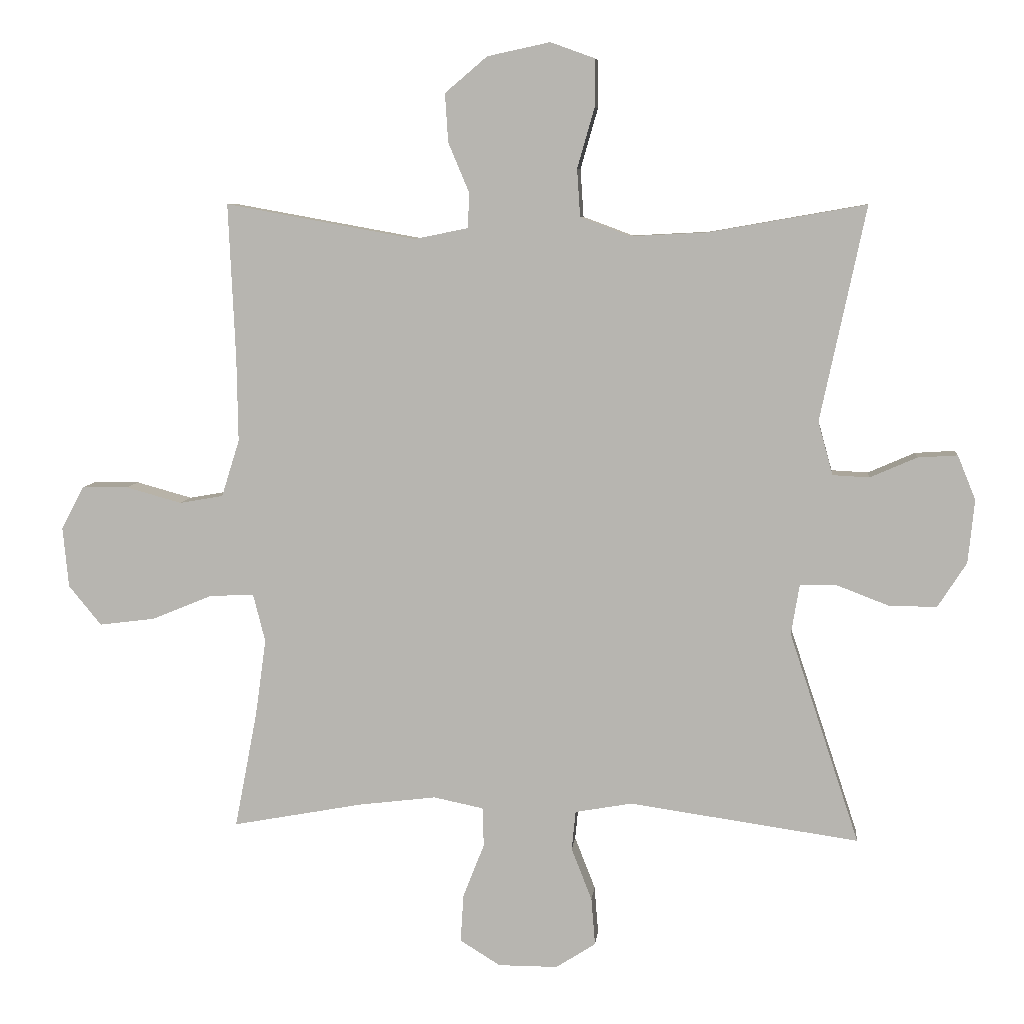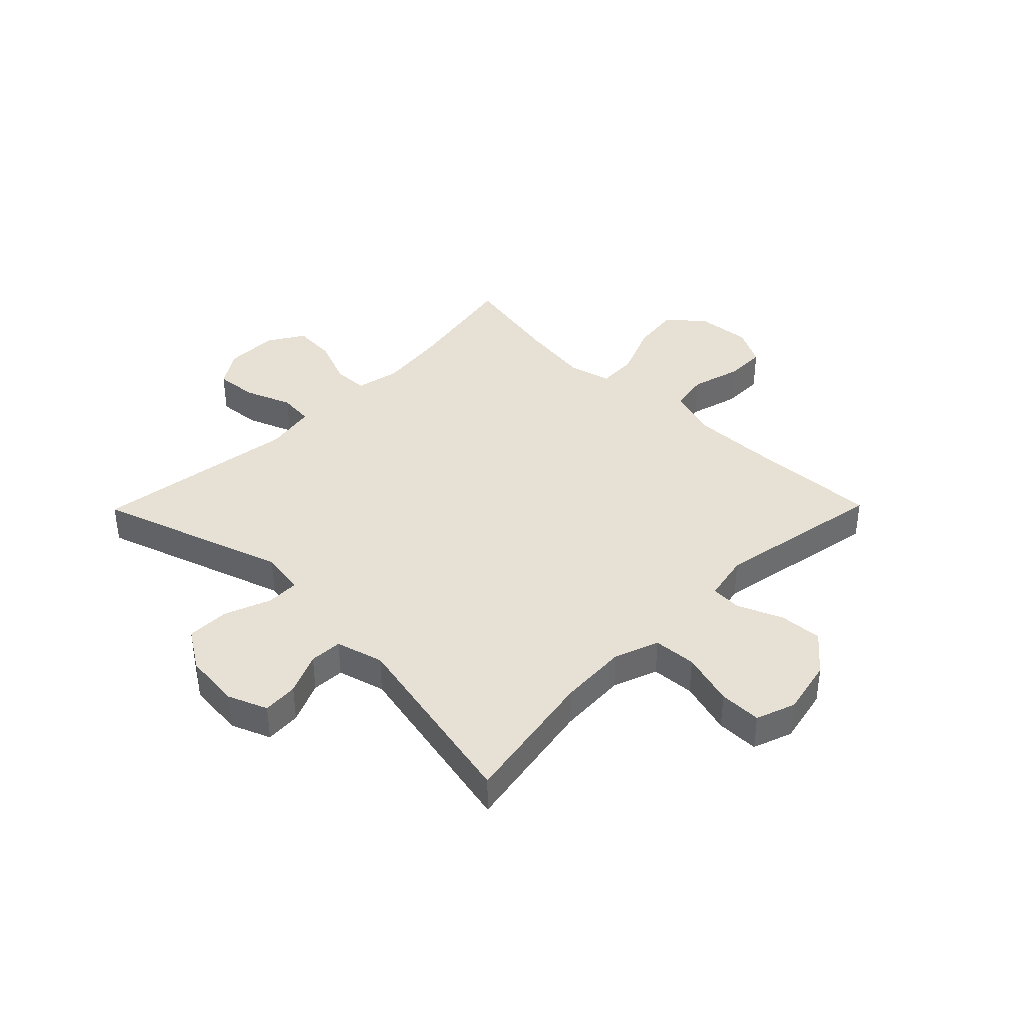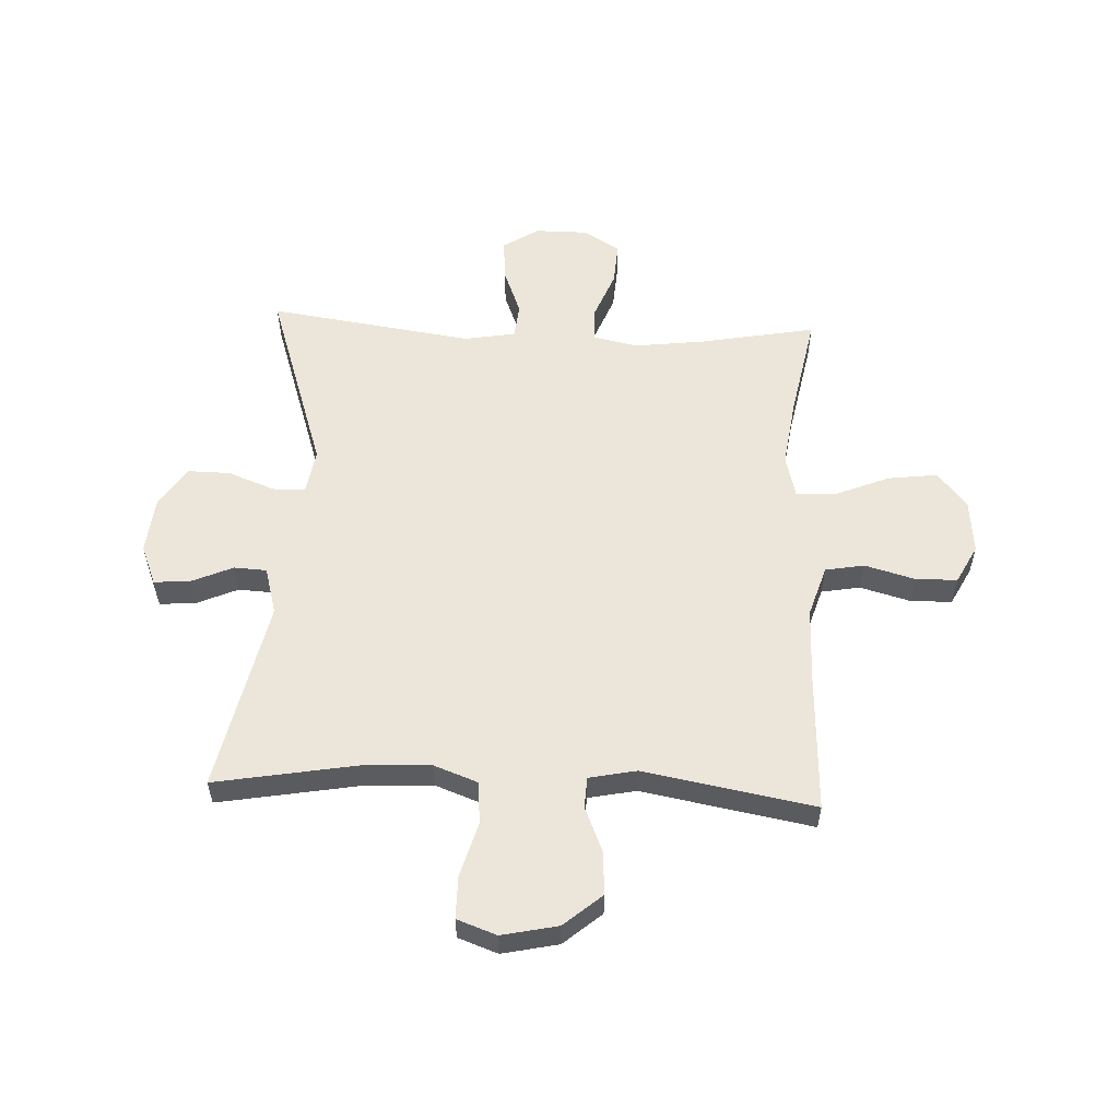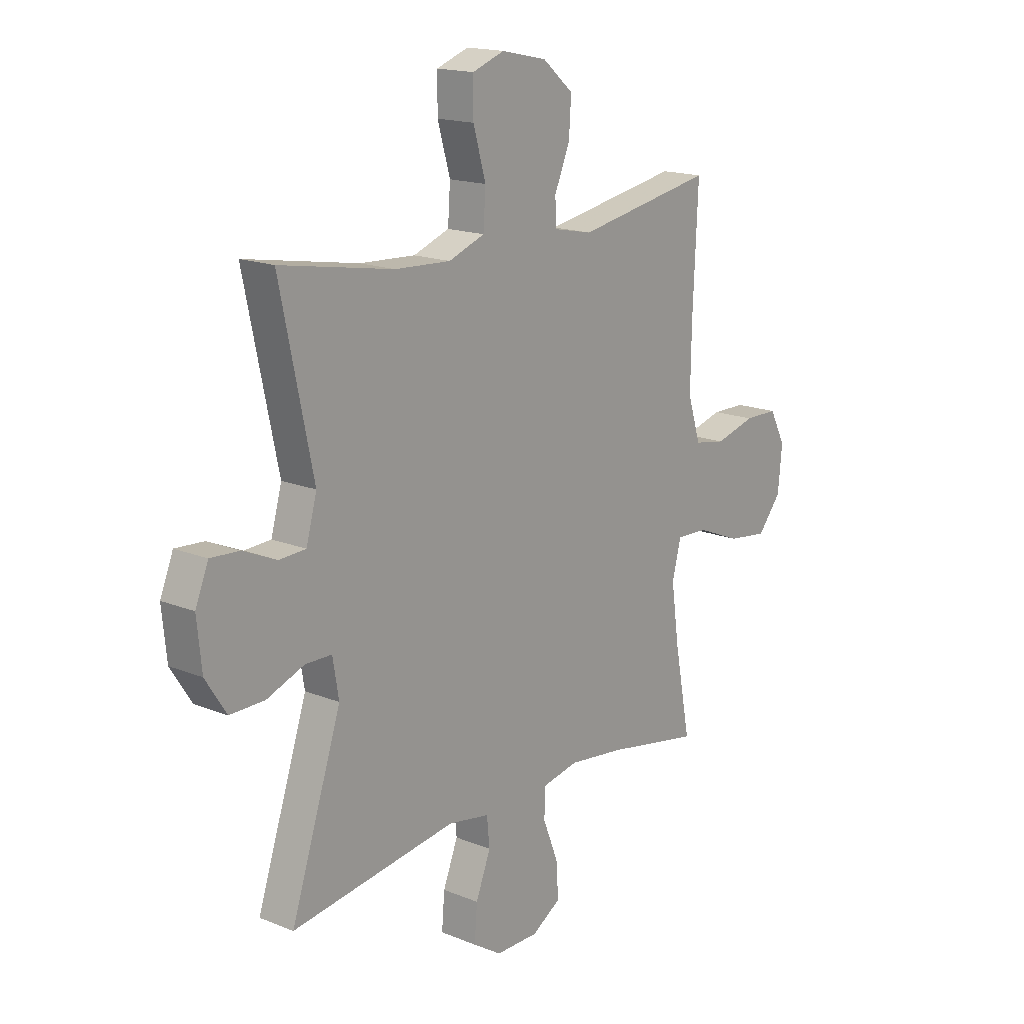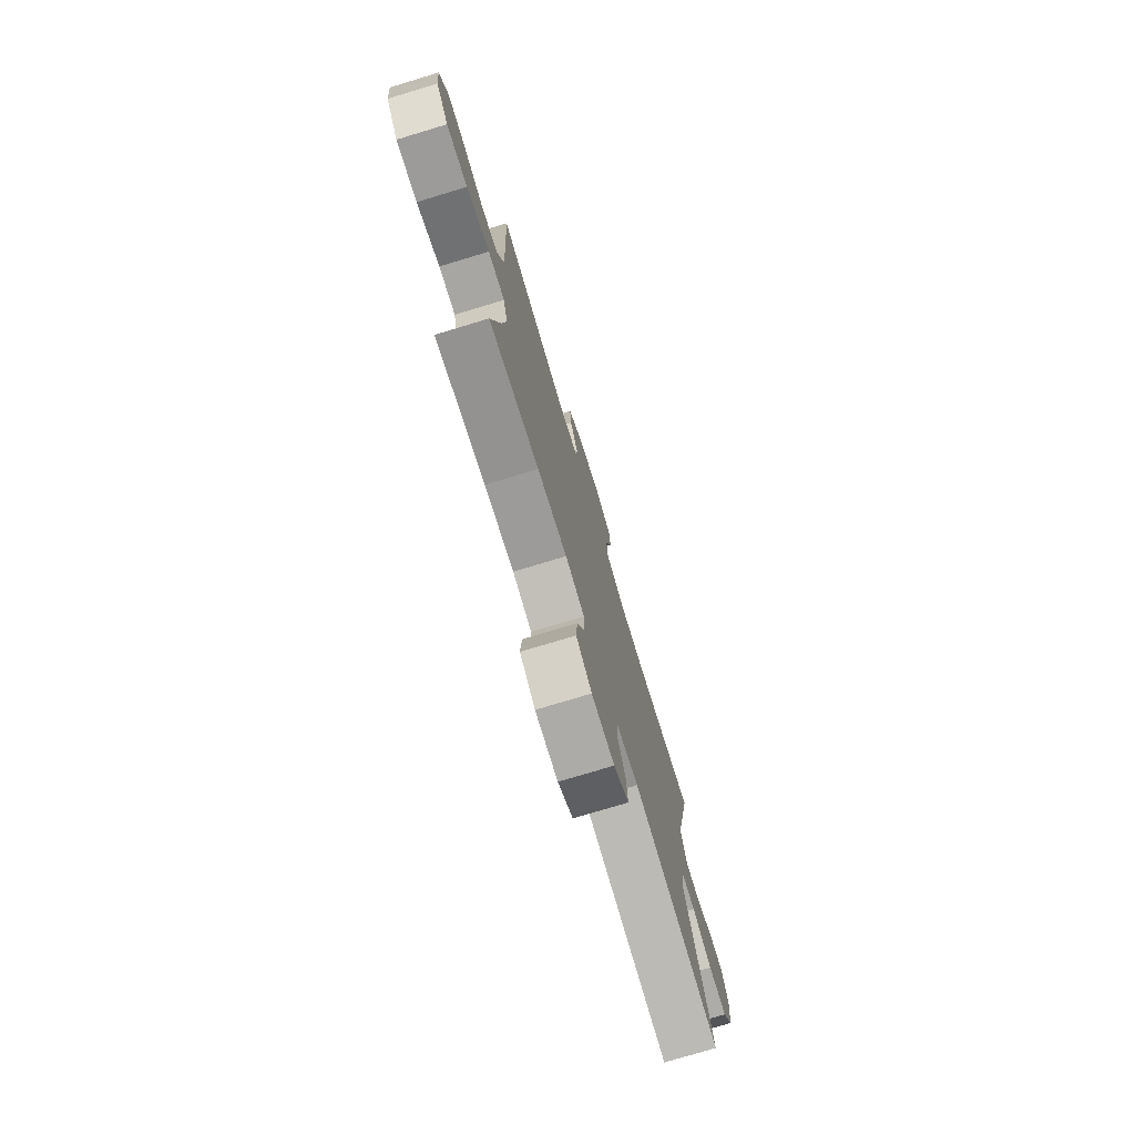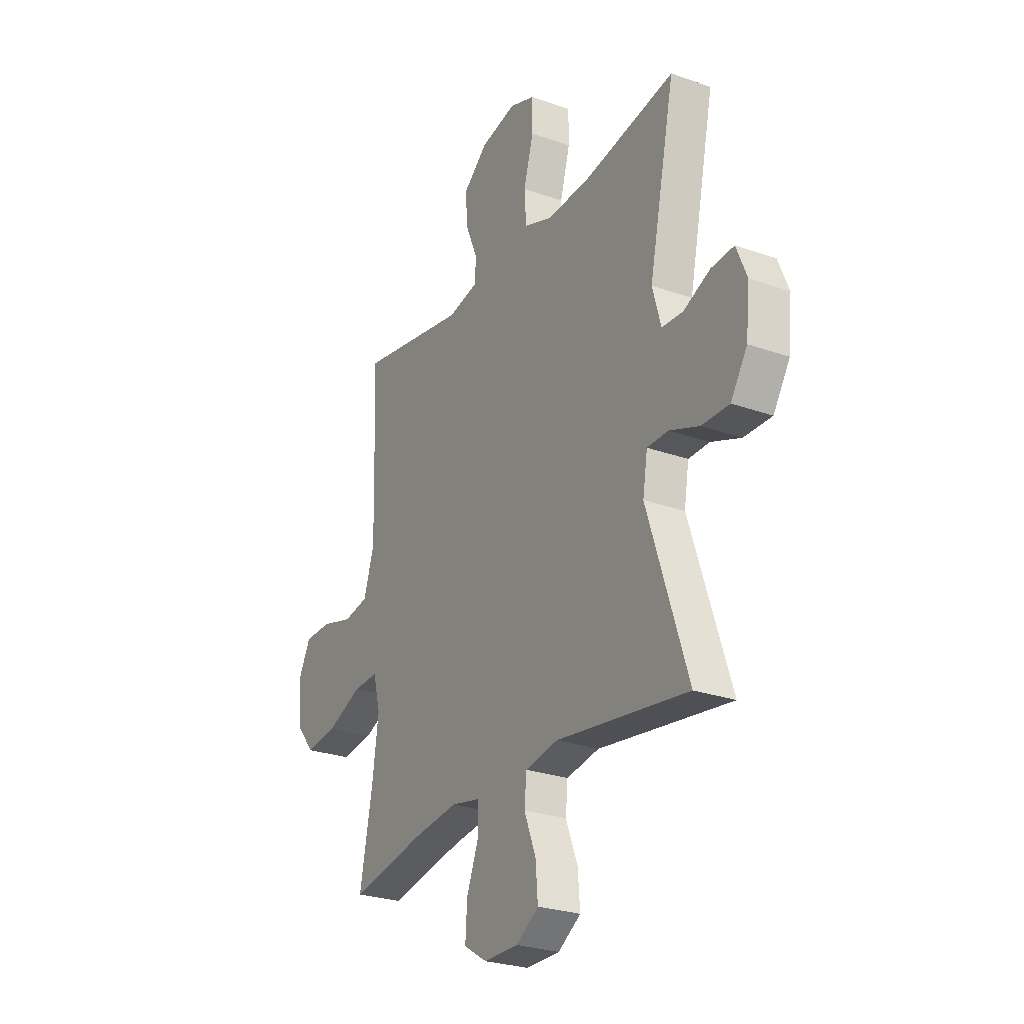
<metadata>
{"format":"obj","ext":"obj","renderer":"f3d","projection":"perspective","resolution":1024,"background":"white","views":[{"elev":7.3,"azim":-174.0,"up":"+Z"},{"elev":39.3,"azim":-45.5,"up":"+Y"},{"elev":56.2,"azim":2.6,"up":"+Y"},{"elev":16.7,"azim":-50.6,"up":"+Z"},{"elev":-76.3,"azim":106.8,"up":"+Z"},{"elev":-26.5,"azim":-119.2,"up":"+Z"}]}
</metadata>
<code>
v -0.5 0.07 -0.5
v -0.391 0.07 -0.17
v -0.404 0.07 -0.092
v -0.461 0.07 -0.091
v -0.542 0.07 -0.122
v -0.617 0.07 -0.123
v -0.662 0.07 -0.053
v -0.672 0.07 0.046
v -0.644 0.07 0.115
v -0.582 0.07 0.111
v -0.509 0.07 0.079
v -0.452 0.07 0.082
v -0.429 0.07 0.165
v -0.5 0.07 0.5
v -0.255 0.07 0.457
v -0.135 0.07 0.451
v -0.057 0.07 0.48
v -0.052 0.07 0.555
v -0.079 0.07 0.649
v -0.079 0.07 0.723
v -0.01 0.07 0.748
v 0.088 0.07 0.727
v 0.154 0.07 0.671
v 0.149 0.07 0.595
v 0.116 0.07 0.517
v 0.119 0.07 0.463
v 0.202 0.07 0.446
v 0.5 0.07 0.5
v 0.489 0.07 0.257
v 0.487 0.07 0.126
v 0.515 0.07 0.037
v 0.583 0.07 0.025
v 0.67 0.07 0.049
v 0.743 0.07 0.048
v 0.778 0.07 -0.019
v 0.769 0.07 -0.113
v 0.718 0.07 -0.175
v 0.631 0.07 -0.164
v 0.536 0.07 -0.125
v 0.467 0.07 -0.122
v 0.448 0.07 -0.197
v 0.465 0.07 -0.319
v 0.5 0.07 -0.5
v 0.296 0.07 -0.462
v 0.175 0.07 -0.447
v 0.097 0.07 -0.463
v 0.095 0.07 -0.524
v 0.128 0.07 -0.608
v 0.133 0.07 -0.683
v 0.07 0.07 -0.722
v -0.023 0.07 -0.722
v -0.085 0.07 -0.682
v -0.079 0.07 -0.608
v -0.047 0.07 -0.526
v -0.053 0.07 -0.465
v -0.142 0.07 -0.449
v -0.5 0 -0.5
v -0.391 0 -0.17
v -0.404 0 -0.092
v -0.461 0 -0.091
v -0.542 0 -0.122
v -0.617 0 -0.123
v -0.662 0 -0.053
v -0.672 0 0.046
v -0.644 0 0.115
v -0.582 0 0.111
v -0.509 0 0.079
v -0.452 0 0.082
v -0.429 0 0.165
v -0.5 0 0.5
v -0.255 0 0.457
v -0.135 0 0.451
v -0.057 0 0.48
v -0.052 0 0.555
v -0.079 0 0.649
v -0.079 0 0.723
v -0.01 0 0.748
v 0.088 0 0.727
v 0.154 0 0.671
v 0.149 0 0.595
v 0.116 0 0.517
v 0.119 0 0.463
v 0.202 0 0.446
v 0.5 0 0.5
v 0.489 0 0.257
v 0.487 0 0.126
v 0.515 0 0.037
v 0.583 0 0.025
v 0.67 0 0.049
v 0.743 0 0.048
v 0.778 0 -0.019
v 0.769 0 -0.113
v 0.718 0 -0.175
v 0.631 0 -0.164
v 0.536 0 -0.125
v 0.467 0 -0.122
v 0.448 0 -0.197
v 0.465 0 -0.319
v 0.5 0 -0.5
v 0.296 0 -0.462
v 0.175 0 -0.447
v 0.097 0 -0.463
v 0.095 0 -0.524
v 0.128 0 -0.608
v 0.133 0 -0.683
v 0.07 0 -0.722
v -0.023 0 -0.722
v -0.085 0 -0.682
v -0.079 0 -0.608
v -0.047 0 -0.526
v -0.053 0 -0.465
v -0.142 0 -0.449
f 51 52 53 54
f 51 54 55
f 50 51 55
f 47 48 49 50
f 46 47 50 55
f 45 46 55 56
f 42 43 44
f 41 42 44 45
f 40 41 45 56
f 36 37 38 39
f 36 39 40
f 35 36 40
f 32 33 34 35
f 31 32 35 40
f 30 31 40 56
f 27 28 29
f 26 27 29 30
f 22 23 24 25
f 22 25 26
f 21 22 26
f 18 19 20 21
f 17 18 21 26
f 16 17 26 30
f 13 14 15
f 12 13 15 16
f 8 9 10 11
f 8 11 12
f 7 8 12
f 4 5 6 7
f 3 4 7 12
f 30 56 1 2
f 3 12 16 30
f 2 3 30
f 110 109 108 107
f 111 110 107
f 111 107 106
f 106 105 104 103
f 111 106 103 102
f 112 111 102 101
f 100 99 98
f 101 100 98 97
f 112 101 97 96
f 95 94 93 92
f 96 95 92
f 96 92 91
f 91 90 89 88
f 96 91 88 87
f 112 96 87 86
f 85 84 83
f 86 85 83 82
f 81 80 79 78
f 82 81 78
f 82 78 77
f 77 76 75 74
f 82 77 74 73
f 86 82 73 72
f 71 70 69
f 72 71 69 68
f 67 66 65 64
f 68 67 64
f 68 64 63
f 63 62 61 60
f 68 63 60 59
f 58 57 112 86
f 86 72 68 59
f 86 59 58
f 1 57 58 2
f 2 58 59 3
f 3 59 60 4
f 4 60 61 5
f 5 61 62 6
f 6 62 63 7
f 7 63 64 8
f 8 64 65 9
f 9 65 66 10
f 10 66 67 11
f 11 67 68 12
f 12 68 69 13
f 13 69 70 14
f 14 70 71 15
f 15 71 72 16
f 16 72 73 17
f 17 73 74 18
f 18 74 75 19
f 19 75 76 20
f 20 76 77 21
f 21 77 78 22
f 22 78 79 23
f 23 79 80 24
f 24 80 81 25
f 25 81 82 26
f 26 82 83 27
f 27 83 84 28
f 28 84 85 29
f 29 85 86 30
f 30 86 87 31
f 31 87 88 32
f 32 88 89 33
f 33 89 90 34
f 34 90 91 35
f 35 91 92 36
f 36 92 93 37
f 37 93 94 38
f 38 94 95 39
f 39 95 96 40
f 40 96 97 41
f 41 97 98 42
f 42 98 99 43
f 43 99 100 44
f 44 100 101 45
f 45 101 102 46
f 46 102 103 47
f 47 103 104 48
f 48 104 105 49
f 49 105 106 50
f 50 106 107 51
f 51 107 108 52
f 52 108 109 53
f 53 109 110 54
f 54 110 111 55
f 55 111 112 56
f 56 112 57 1

</code>
